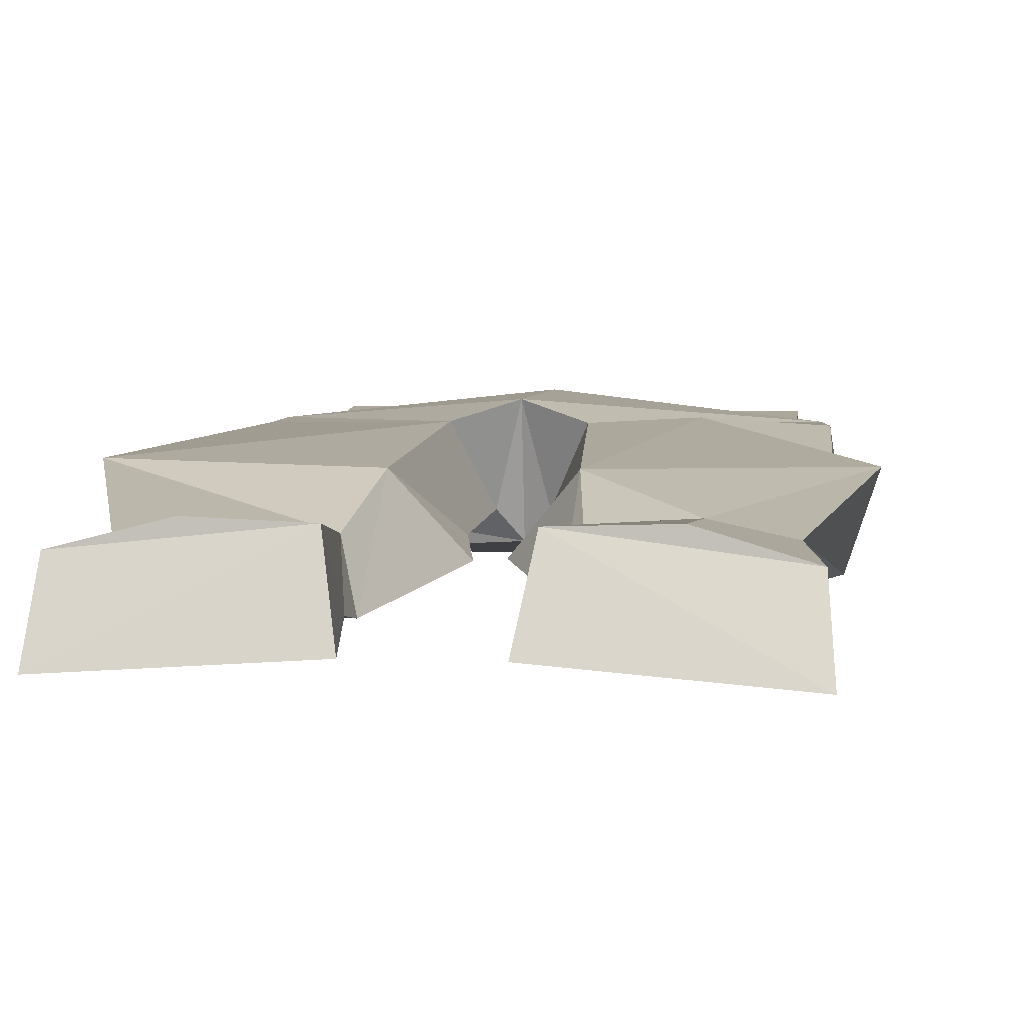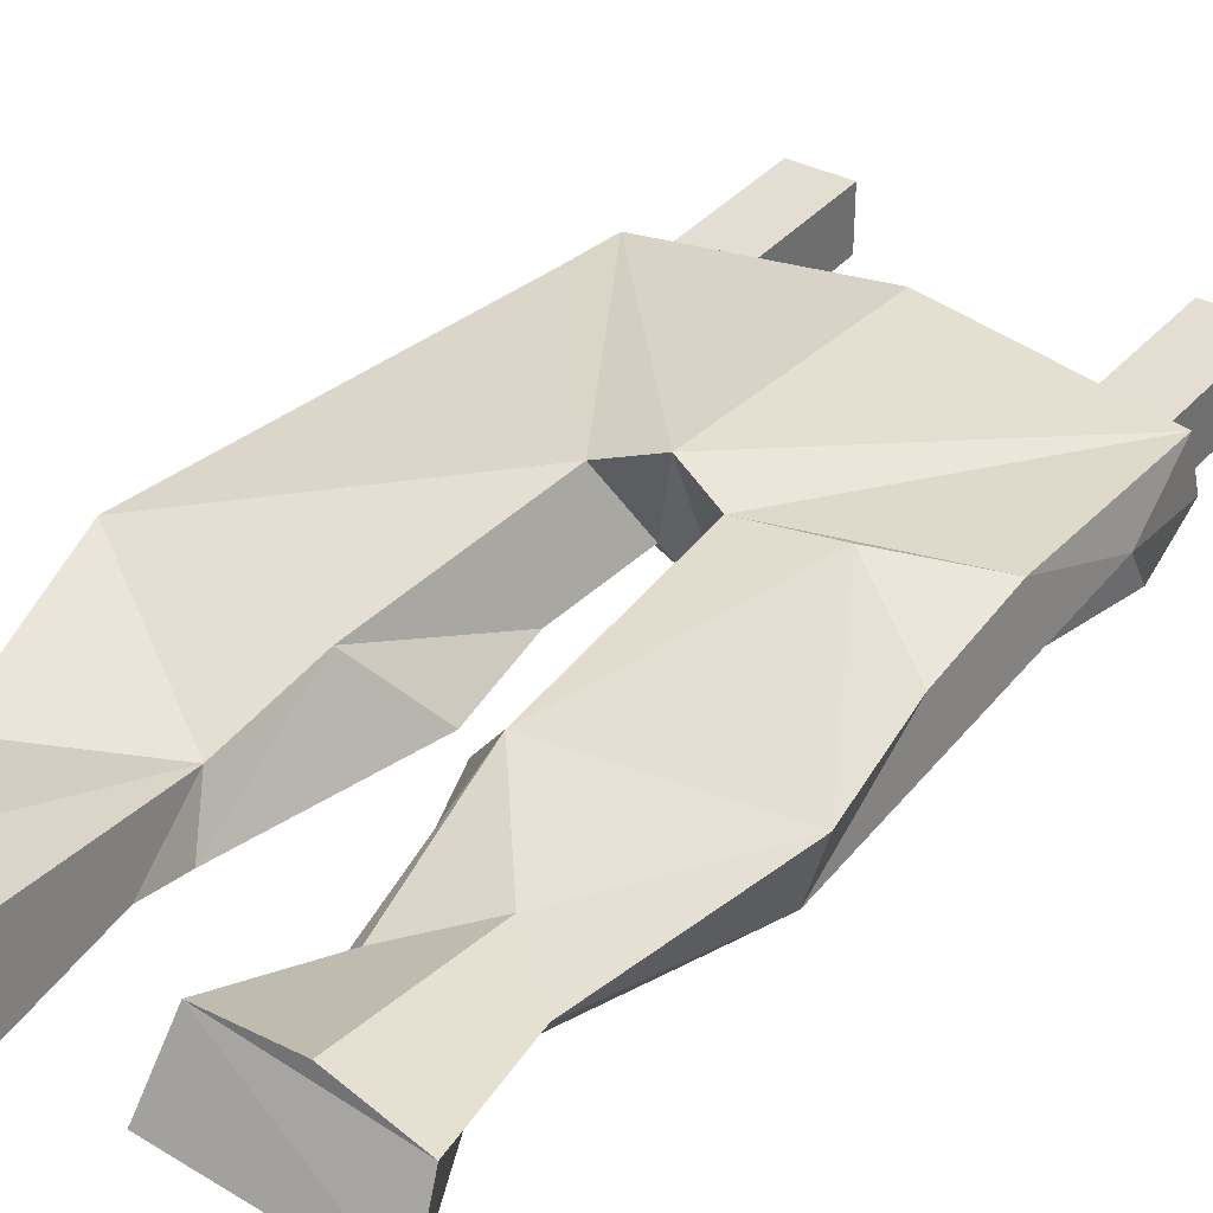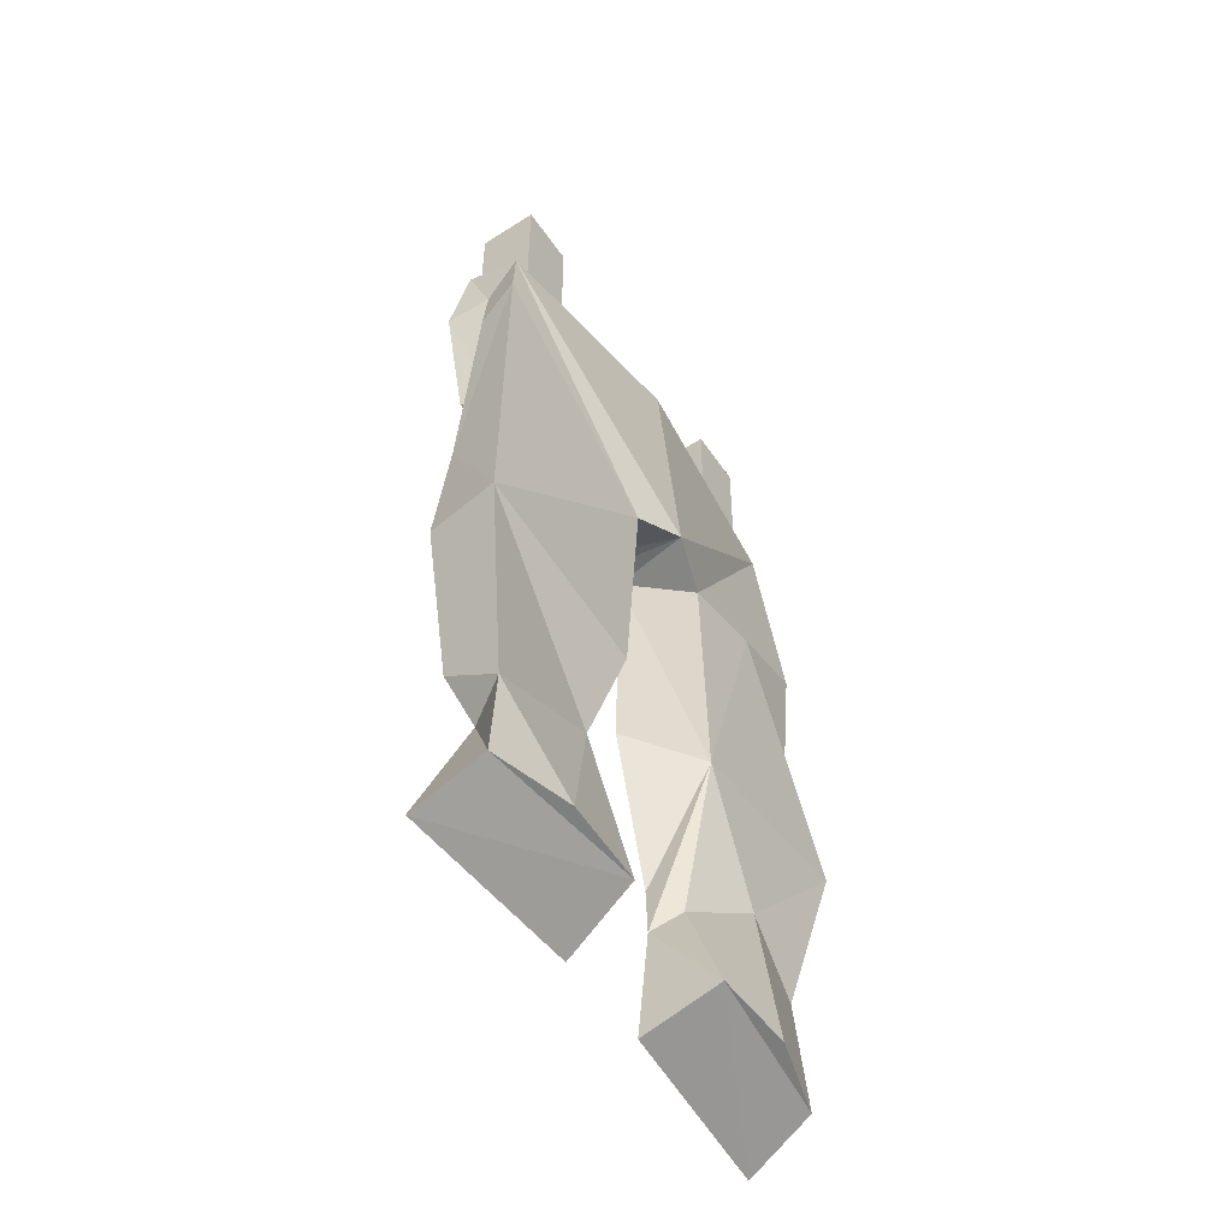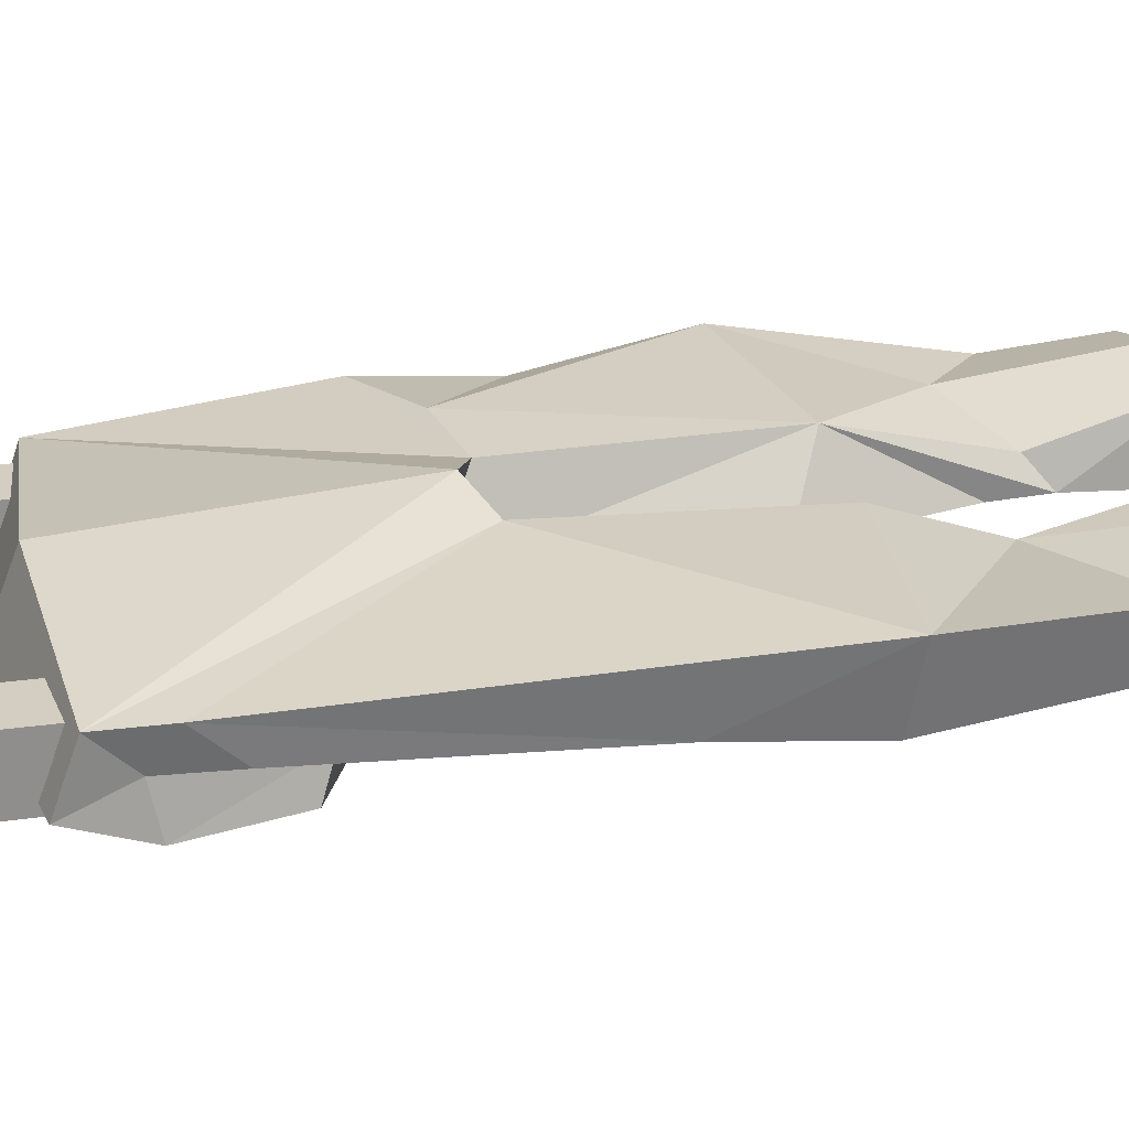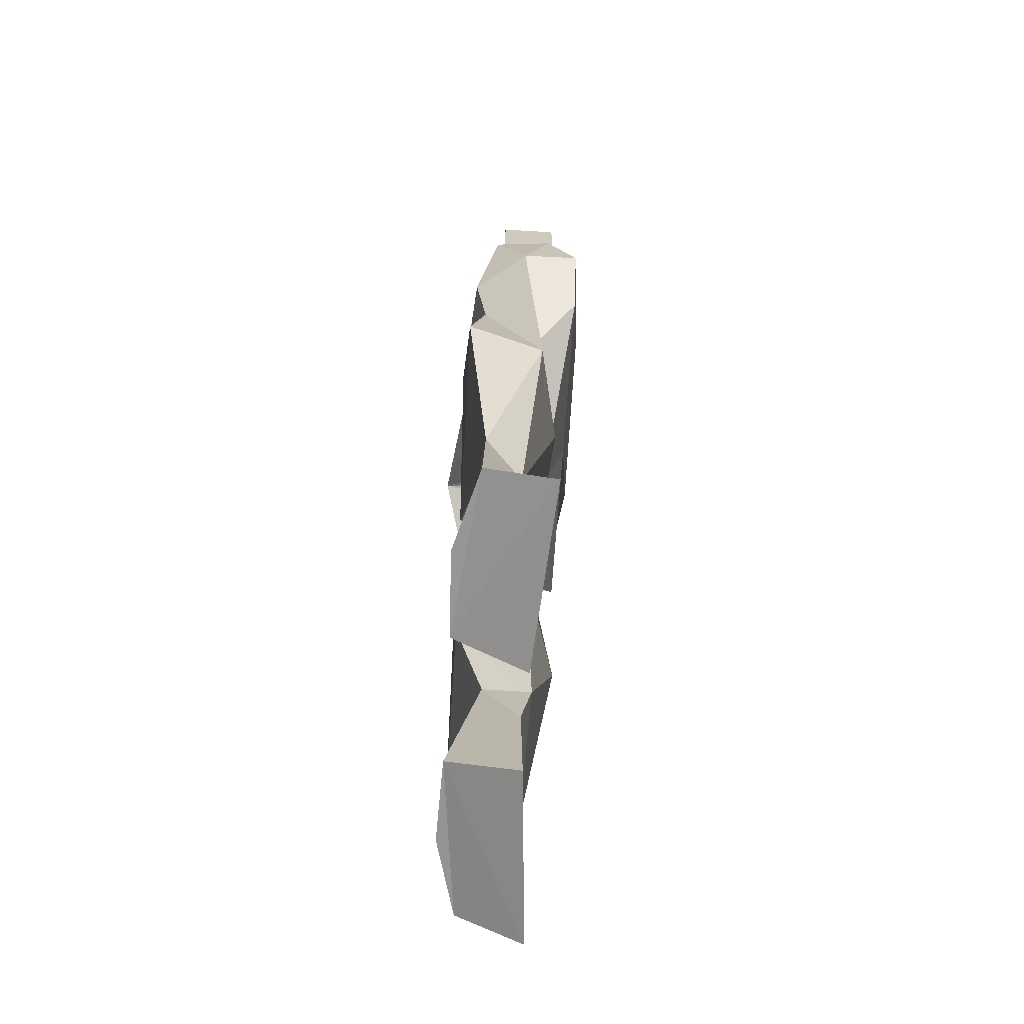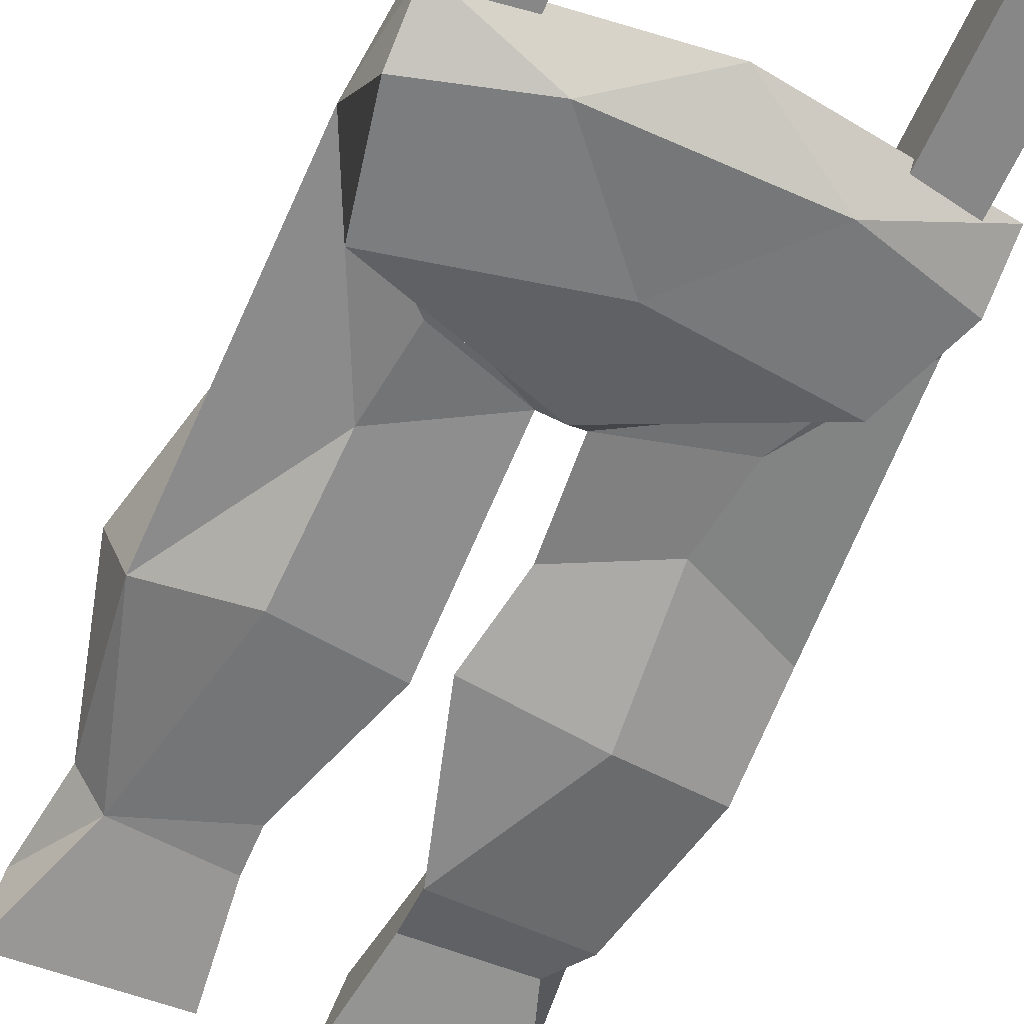
<metadata>
{"format":"obj","ext":"obj","renderer":"f3d","projection":"perspective","resolution":1024,"background":"white","views":[{"elev":8.2,"azim":5.8,"up":"+Z"},{"elev":36.2,"azim":34.9,"up":"+Z"},{"elev":-54.9,"azim":-55.9,"up":"+Y"},{"elev":25.1,"azim":-102.7,"up":"+Z"},{"elev":-68.2,"azim":86.6,"up":"+Y"},{"elev":-62.6,"azim":156.0,"up":"+Z"}]}
</metadata>
<code>
v -0.000126 -32.9 6.131
v -8.53 -11.8 -6.131
v -18.22 -14.87 -4.207
v -5.352 -68.75 -1.014
v -5.141 -76.99 4.879
v -4.007 -79.82 -1.03
v -15.37 -68.75 -0.3583
v -17.36 -67.71 2.867
v -18.57 -77.12 3.421
v -19.07 -79.88 -2.068
v -12.05 -76.93 5.126
v -6.622 -61.88 2.114
v -19.83 -41.02 -0.7795
v -4.196 -34.48 4.896
v -5.298 -53.7 4.511
v -2.396 -40.88 -1.061
v -10.76 -37.07 -0.4564
v -0.000127 -30.84 -2.945
v -13.64 -24.12 -2.018
v -1.682 -31.65 -0.8494
v -18.46 -19.24 -0.3678
v -11.62 -28.82 -1.347
v -17.77 -14.12 -0.5421
v -18.2 -11.14 2.398
v -5.39 -64.37 -1.929
v -17.47 -64.74 -1.593
v -21.48 -52.08 4.65
v -11.3 -49.28 -4.283
v -1.06 -49.71 -1.203
v -20.3 -51.27 -1.634
v -18.61 -15.99 2.569
v 8.53 -11.8 -6.131
v 18.22 -14.88 -5.314
v 19.3 -19.24 -0.1723
v 5.352 -68.75 -1.014
v 6.59 -66.91 1.187
v 5.141 -76.99 4.879
v 4.007 -79.82 -1.03
v 17.36 -67.71 2.999
v 18.57 -77.12 3.212
v 19.07 -79.88 -2.239
v 12.05 -76.93 5.102
v 12.33 -63.23 3.374
v 18.92 -39.45 3.455
v 11.01 -33.28 5.174
v 5.297 -54.39 4.66
v 10.77 -37.07 -0.4564
v 12.9 -25.88 -1.919
v 1.682 -31.65 -0.8494
v 9.895 -28.82 -1.347
v 4.196 -34.48 4.896
v 14.62 -68.75 0.1199
v 19.55 -51.27 -1.37
v 5.436 -64.47 -1.222
v 21.48 -52.08 4.711
v 11.3 -49.28 -3.013
v 1.06 -51.65 -0.7297
v 18.77 -29.88 4.366
v -0.000116 -21.39 -5.146
v -14.91 -22.93 -4.926
v 16.18 -24.99 -5.069
v -18.2 -9.408 -2.371
v 18.2 -9.319 -2.667
v 18.2 -11.07 2.477
v 0.0004 -9.813 4.352
v 0.00039 -6.918 -2.999
v -10.77 -13.55 1.716
v -10.77 -13.55 -3.264
v -10.82 2.513 1.716
v -10.82 2.513 -3.264
v -15.8 2.498 1.716
v -15.8 2.498 -3.264
v -15.75 -13.57 1.716
v -15.75 -13.57 -3.264
v 16.38 -13.83 1.688
v 16.38 -13.83 -3.292
v 16.58 2.239 1.688
v 16.58 2.239 -3.292
v 11.6 2.301 1.688
v 11.6 2.301 -3.292
v 11.4 -13.76 1.688
v 11.4 -13.76 -3.292
f 3 60 19
f 3 2 59 60
f 4 5 6
f 25 12 4
f 10 9 7
f 26 8 27 30
f 7 9 8
f 9 11 8
f 30 28 26
f 7 4 6 10
f 14 27 15
f 8 11 12
f 5 12 11
f 4 12 5
f 20 18 1
f 19 18 20
f 31 24 23 21
f 19 22 21 23
f 20 1 14
f 24 14 1
f 31 14 24
f 19 20 22
f 27 31 13
f 14 31 27
f 20 14 15 16
f 20 16 17 22
f 26 25 4 7
f 7 8 26
f 28 29 25
f 15 25 29
f 8 12 27
f 28 25 26
f 16 29 28 17
f 15 27 12
f 25 15 12
f 30 27 13
f 17 28 30 13
f 13 31 21
f 22 17 13 21
f 15 29 16
f 59 2 32
f 34 48 61 33
f 33 61 59 32
f 35 37 36
f 35 38 37
f 54 35 46
f 41 52 40
f 53 55 39
f 52 39 40
f 40 39 43 42
f 53 52 56
f 52 41 38 35
f 43 36 37 42
f 45 46 55
f 52 35 54
f 46 36 43
f 35 36 46
f 49 1 18
f 48 49 18
f 58 34 64
f 48 34 50
f 49 51 1
f 64 1 51
f 58 64 51
f 48 50 49
f 44 53 34 58
f 45 44 58
f 49 46 51
f 49 50 47
f 34 53 47
f 52 53 39
f 56 52 54 57
f 46 57 54
f 39 55 43
f 46 43 55
f 51 46 45
f 49 47 56 57
f 55 44 45
f 53 44 55
f 47 53 56
f 58 51 45
f 50 34 47
f 46 49 57
f 48 18 61
f 60 59 18
f 59 61 18
f 19 60 18
f 11 9 5
f 9 10 5
f 10 6 5
f 38 41 37
f 41 40 37
f 40 42 37
f 62 24 65 66
f 24 62 23
f 64 63 66 65
f 1 65 24
f 1 64 65
f 64 34 63
f 62 2 3
f 63 34 33
f 63 33 32
f 32 66 63
f 2 62 66
f 3 23 62
f 19 23 3
f 32 2 66
f 67 68 70 69
f 69 70 72 71
f 71 72 74 73
f 73 74 68 67
f 68 74 72 70
f 73 67 69 71
f 75 76 78 77
f 77 78 80 79
f 79 80 82 81
f 81 82 76 75
f 76 82 80 78
f 81 75 77 79

</code>
